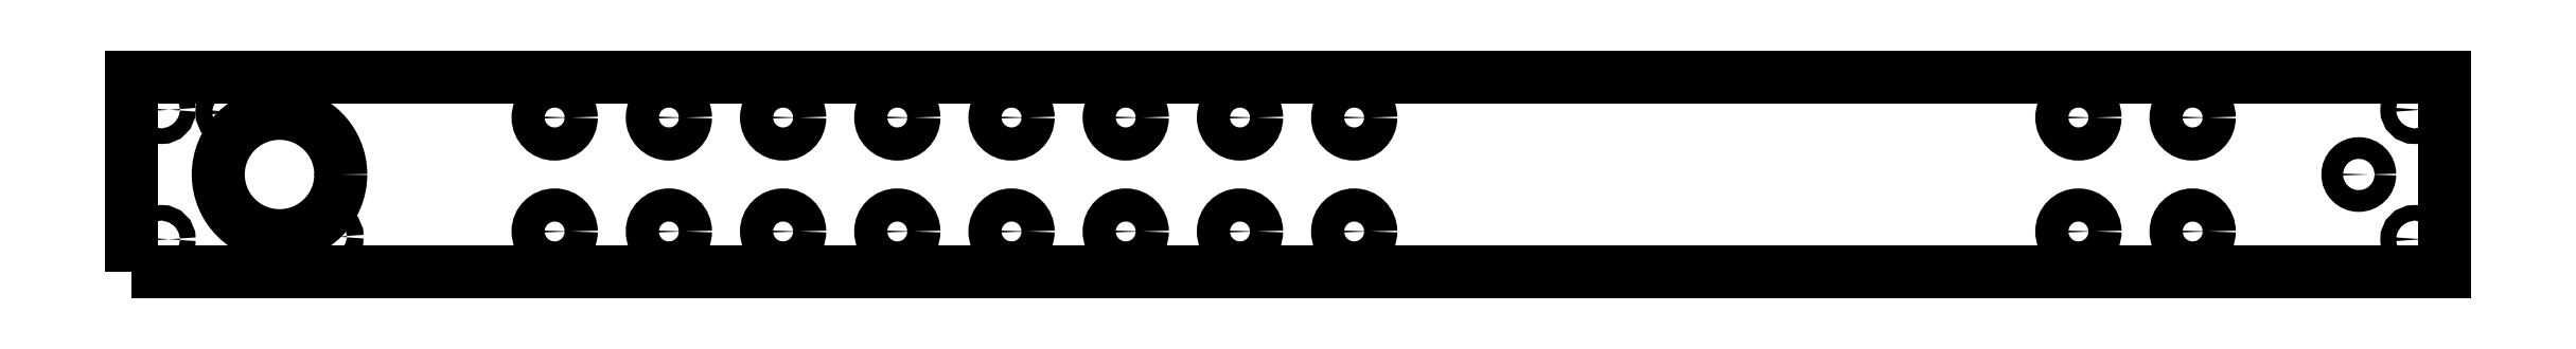
<metadata>
{"format":"dxf","ext":"dxf","renderer":"ezdxf+matplotlib","layout":"modelspace","background":"white","min_lineweight":24,"dpi":150}
</metadata>
<code>
0
SECTION
2
ENTITIES
0
CIRCLE
8
0
10
-75.25
20
-165.5
30
0
40
3.2
210
0
220
-0
230
1
0
CIRCLE
8
0
10
-194.2
20
-154.5
30
0
40
11.8
210
0
220
-0
230
1
0
CIRCLE
8
0
10
-75.25
20
-143.5
30
0
40
3.2
210
0
220
-0
230
1
0
CIRCLE
8
0
10
-31.25
20
-143.5
30
0
40
3.2
210
0
220
3.155e-30
230
1
0
CIRCLE
8
0
10
12.75
20
-143.5
30
0
40
3.2
210
0
220
3.155e-30
230
1
0
CIRCLE
8
0
10
174.3
20
-143.5
30
0
40
3.2
210
0
220
-0
230
1
0
CIRCLE
8
0
10
152.3
20
-143.5
30
0
40
3.2
210
0
220
-0
230
1
0
CIRCLE
8
0
10
-9.25
20
-143.5
30
0
40
3.2
210
0
220
-0
230
1
0
CIRCLE
8
0
10
-53.25
20
-143.5
30
0
40
3.2
210
0
220
-0
230
1
0
CIRCLE
8
0
10
-97.25
20
-143.5
30
0
40
3.2
210
0
220
-0
230
1
0
CIRCLE
8
0
10
-203.7
20
-142.5
30
0
40
1.6
210
0
220
-0
230
1
0
CIRCLE
8
0
10
-119.2
20
-165.5
30
0
40
3.2
210
0
220
-0
230
1
0
CIRCLE
8
0
10
-97.25
20
-165.5
30
0
40
3.2
210
0
220
-0
230
1
0
CIRCLE
8
0
10
-141.2
20
-143.5
30
0
40
3.2
210
0
220
-0
230
1
0
CIRCLE
8
0
10
-53.25
20
-165.5
30
0
40
3.2
210
0
220
-0
230
1
0
CIRCLE
8
0
10
12.75
20
-165.5
30
0
40
3.2
210
0
220
3.155e-30
230
1
0
CIRCLE
8
0
10
174.3
20
-165.5
30
0
40
3.2
210
0
220
-0
230
1
0
CIRCLE
8
0
10
206.3
20
-154.5
30
0
40
2.1
210
0
220
3.155e-30
230
1
0
CIRCLE
8
0
10
152.3
20
-165.5
30
0
40
3.2
210
0
220
-0
230
1
0
CIRCLE
8
0
10
-9.25
20
-165.5
30
0
40
3.2
210
0
220
-0
230
1
0
CIRCLE
8
0
10
-31.25
20
-165.5
30
0
40
3.2
210
0
220
3.155e-30
230
1
0
CIRCLE
8
0
10
-119.2
20
-143.5
30
0
40
3.2
210
0
220
-0
230
1
0
CIRCLE
8
0
10
-184.7
20
-166.5
30
0
40
1.6
210
0
220
-0
230
1
0
CIRCLE
8
0
10
-141.2
20
-165.5
30
0
40
3.2
210
0
220
-0
230
1
0
LWPOLYLINE
8
0
90
4
70
1
43
0
10
-222.8
20
-173.3
10
222.8
20
-173.3
10
222.8
20
-135.6
10
-222.8
20
-135.6
0
CIRCLE
8
0
10
-217
20
-142
30
0
40
1.5
210
2.073e-23
220
-4.287e-24
230
1
0
CIRCLE
8
0
10
-217
20
-167
30
0
40
1.5
210
7.373e-24
220
-3.572e-24
230
1
0
CIRCLE
8
0
10
217
20
-142
30
0
40
1.5
210
2.073e-23
220
-4.287e-24
230
1
0
CIRCLE
8
0
10
217
20
-167
30
0
40
1.5
210
7.369e-24
220
-3.577e-24
230
1
0
ENDSEC
0
EOF

</code>
